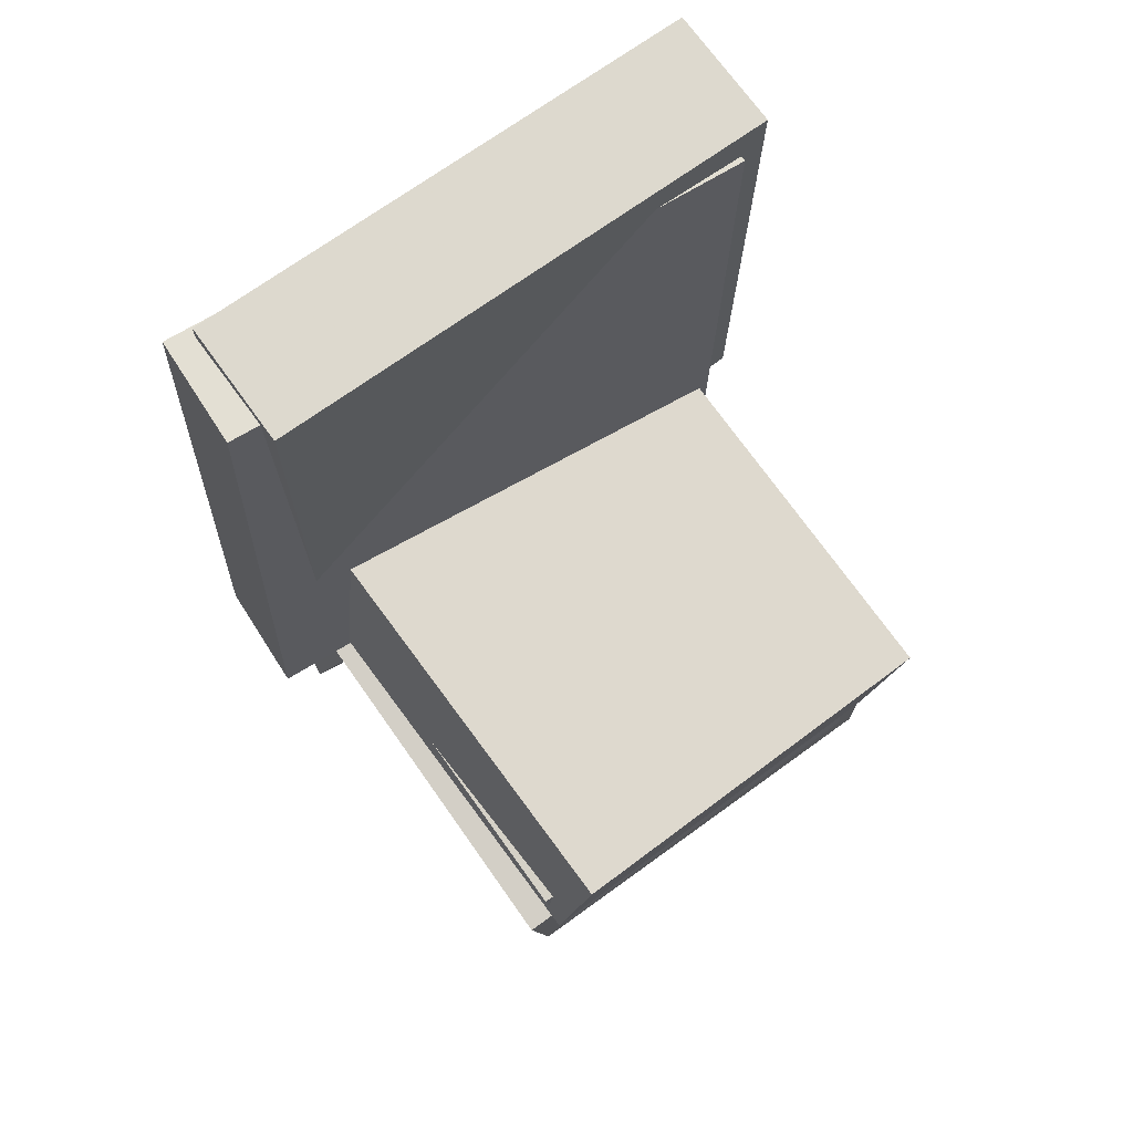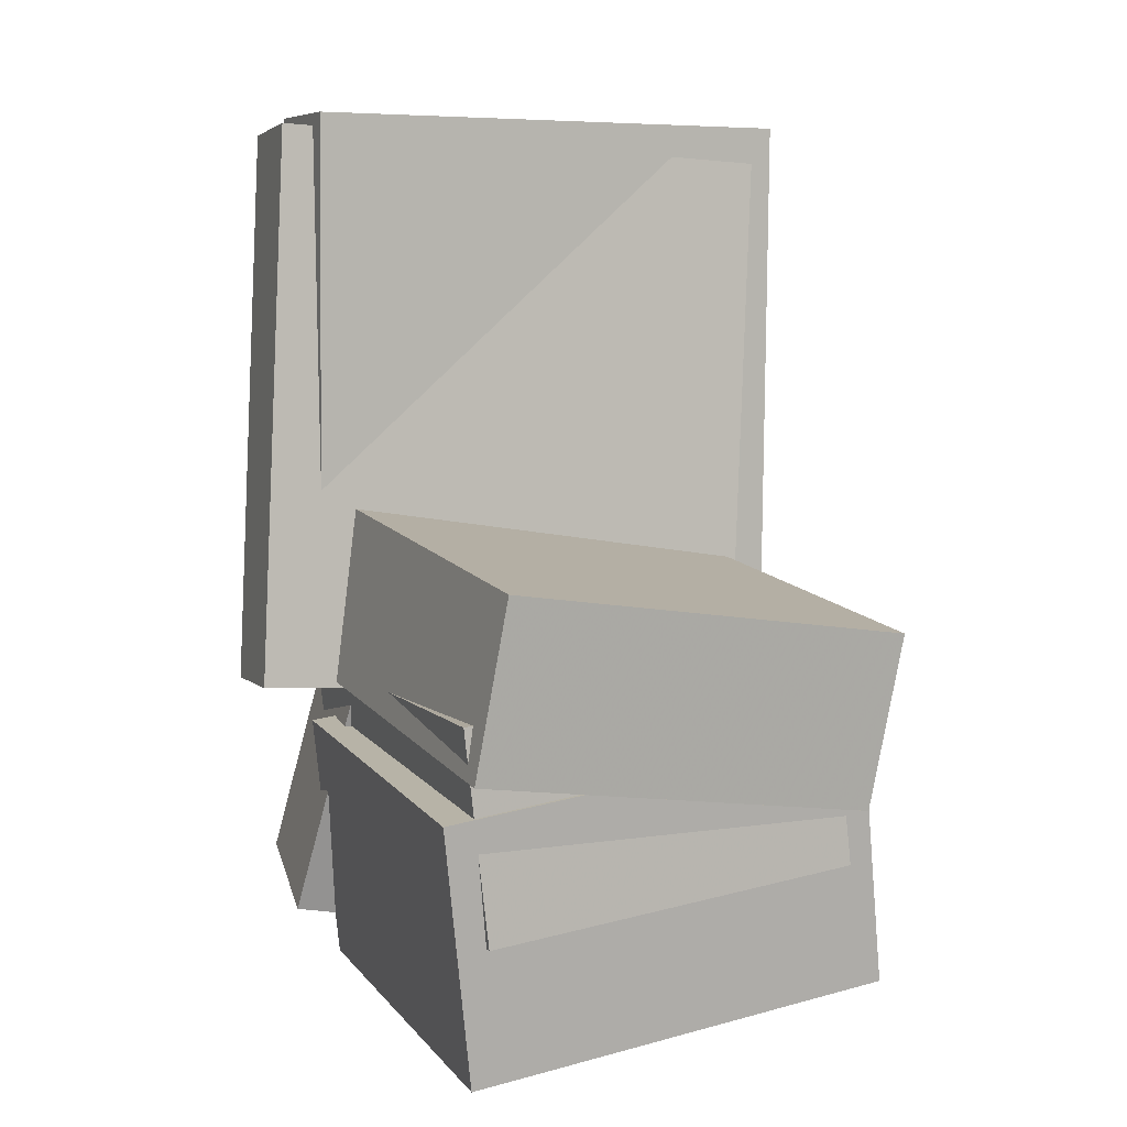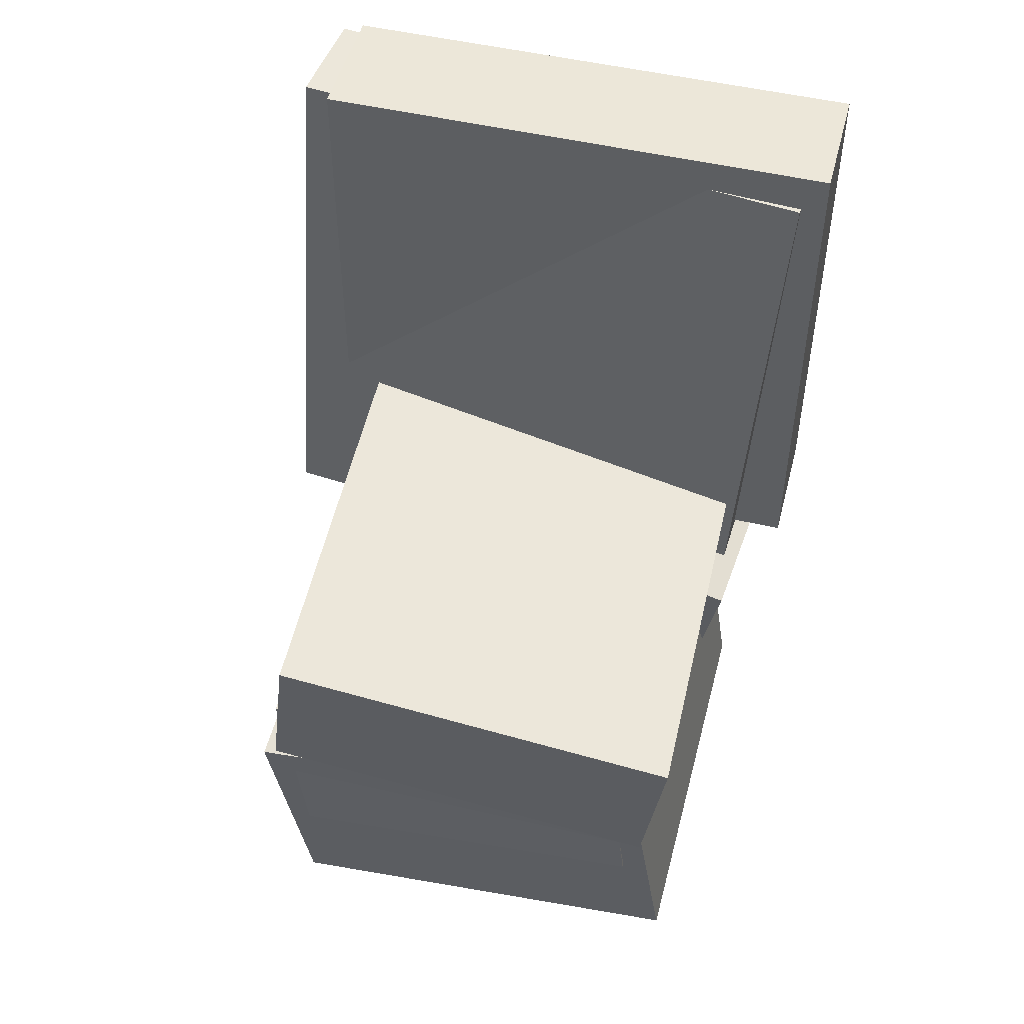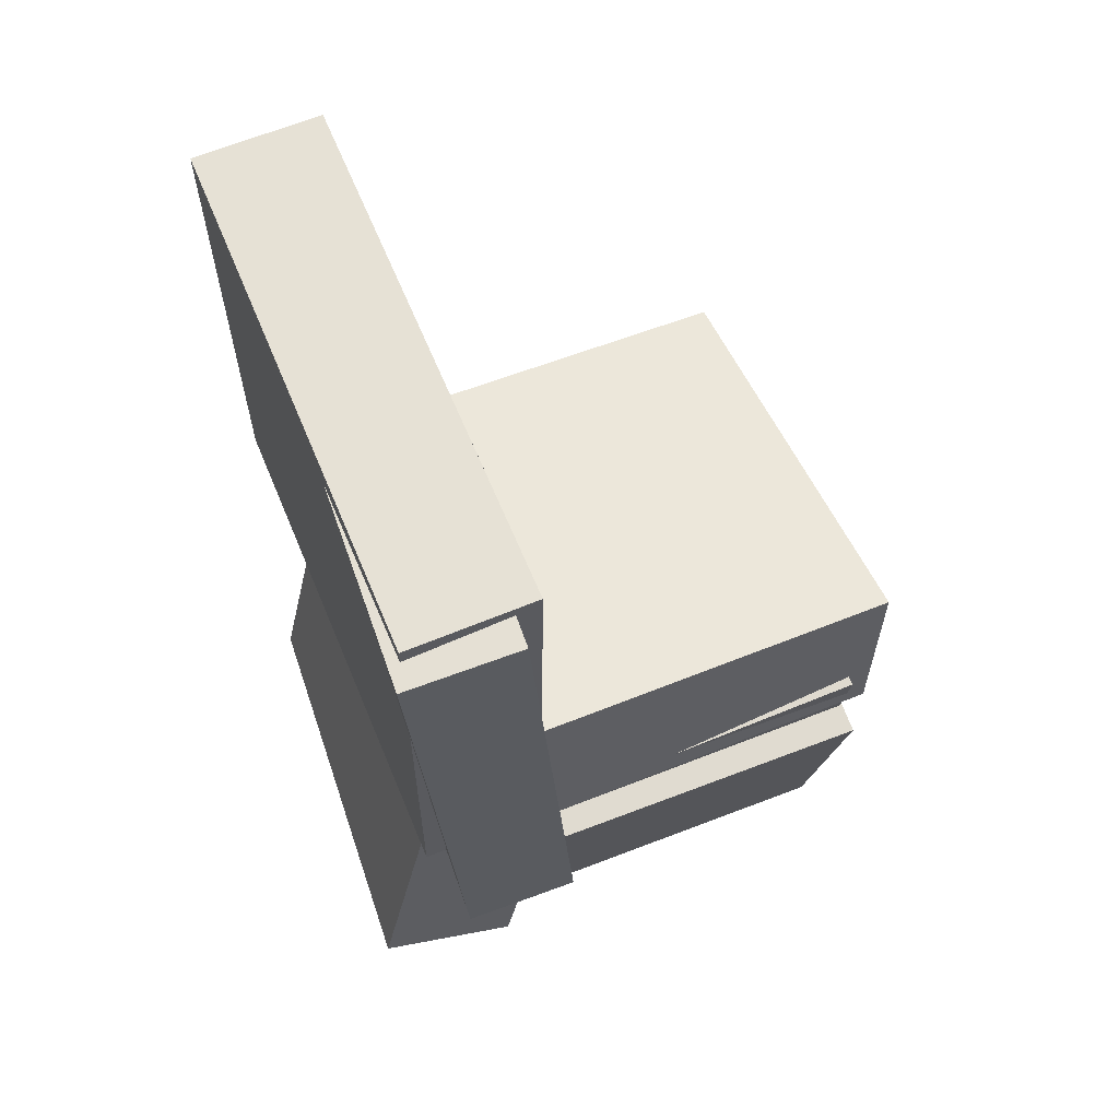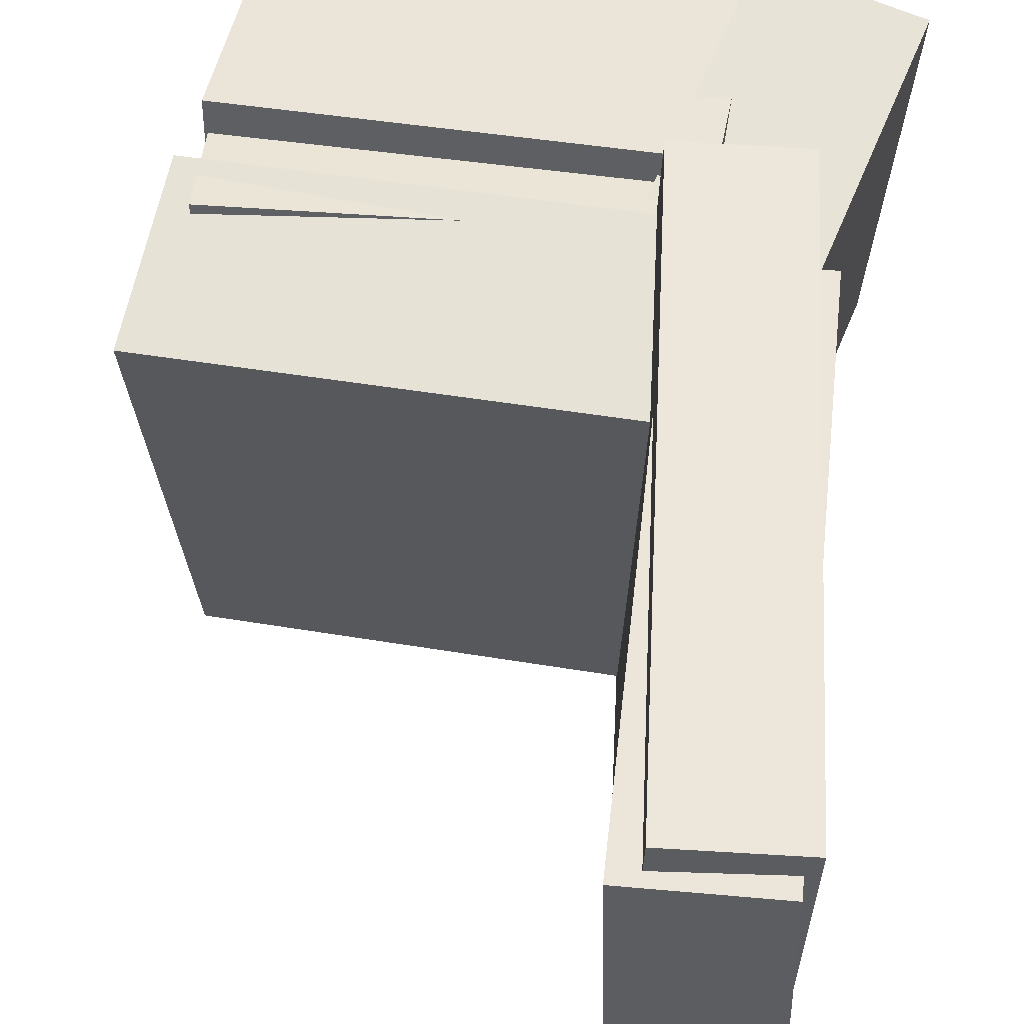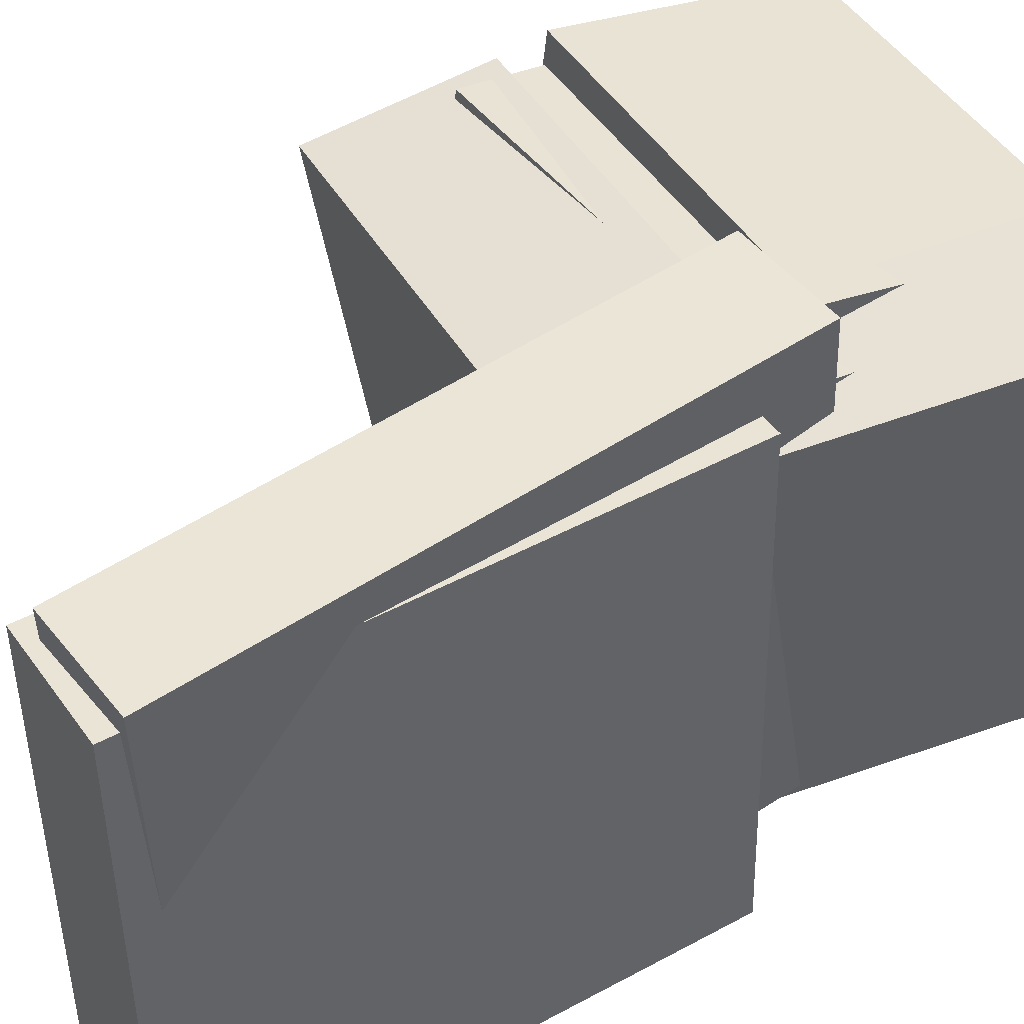
<metadata>
{"format":"obj","ext":"obj","renderer":"f3d","projection":"perspective","resolution":1024,"background":"white","views":[{"elev":71.6,"azim":55.5,"up":"+Y"},{"elev":6.5,"azim":67.8,"up":"+Y"},{"elev":49.2,"azim":105.7,"up":"+Y"},{"elev":65.3,"azim":-21.4,"up":"+Y"},{"elev":52.6,"azim":-174.4,"up":"+Z"},{"elev":44.2,"azim":-123.1,"up":"+Z"}]}
</metadata>
<code>
v -0.1397 -0.3541 -0.1516
v -0.254 -0.3206 -0.1634
v -0.04995 -0.066 -0.2012
v -0.1643 -0.03243 -0.2131
v -0.1571 -0.2869 0.2071
v -0.2715 -0.2533 0.1952
v -0.06738 0.001231 0.1574
v -0.1817 0.0348 0.1456
f 1.0 7.0 5.0
f 1.0 3.0 7.0
f 1.0 4.0 3.0
f 1.0 2.0 4.0
f 3.0 8.0 7.0
f 3.0 4.0 8.0
f 5.0 7.0 8.0
f 5.0 8.0 6.0
f 1.0 5.0 6.0
f 1.0 6.0 2.0
f 2.0 6.0 8.0
f 2.0 8.0 4.0
v -0.2254 0.4135 -0.2385
v -0.2156 0.4154 0.1938
v -0.1205 0.4122 -0.2408
v -0.1107 0.4141 0.1914
v -0.2308 -0.02942 -0.2364
v -0.221 -0.02751 0.1958
v -0.1259 -0.03071 -0.2388
v -0.1161 -0.0288 0.1935
f 9.0 15.0 13.0
f 9.0 11.0 15.0
f 9.0 12.0 11.0
f 9.0 10.0 12.0
f 11.0 16.0 15.0
f 11.0 12.0 16.0
f 13.0 15.0 16.0
f 13.0 16.0 14.0
f 9.0 13.0 14.0
f 9.0 14.0 10.0
f 10.0 14.0 16.0
f 10.0 16.0 12.0
v -0.1615 -0.2822 -0.195
v -0.1589 -0.3295 0.1676
v -0.1441 -0.06623 -0.167
v -0.1415 -0.1135 0.1957
v 0.1715 -0.3083 -0.2009
v 0.1741 -0.3556 0.1618
v 0.1889 -0.09231 -0.1728
v 0.1915 -0.1396 0.1898
f 17.0 23.0 21.0
f 17.0 19.0 23.0
f 17.0 20.0 19.0
f 17.0 18.0 20.0
f 19.0 24.0 23.0
f 19.0 20.0 24.0
f 21.0 23.0 24.0
f 21.0 24.0 22.0
f 17.0 21.0 22.0
f 17.0 22.0 18.0
f 18.0 22.0 24.0
f 18.0 24.0 20.0
v -0.1881 -0.2042 -0.1586
v -0.1826 -0.2406 0.1586
v -0.188 -0.0291 -0.1385
v -0.1825 -0.0655 0.1787
v 0.1836 -0.2037 -0.165
v 0.1891 -0.2401 0.1522
v 0.1837 -0.02861 -0.1449
v 0.1892 -0.06501 0.1723
f 25.0 31.0 29.0
f 25.0 27.0 31.0
f 25.0 28.0 27.0
f 25.0 26.0 28.0
f 27.0 32.0 31.0
f 27.0 28.0 32.0
f 29.0 31.0 32.0
f 29.0 32.0 30.0
f 25.0 29.0 30.0
f 25.0 30.0 26.0
f 26.0 30.0 32.0
f 26.0 32.0 28.0
v -0.1619 -0.1217 -0.1647
v -0.1409 -0.0707 0.1854
v -0.1468 0.02563 -0.187
v -0.1259 0.07658 0.163
v 0.1855 -0.1595 -0.18
v 0.2064 -0.1085 0.1701
v 0.2006 -0.0122 -0.2023
v 0.2215 0.03875 0.1478
f 33.0 39.0 37.0
f 33.0 35.0 39.0
f 33.0 36.0 35.0
f 33.0 34.0 36.0
f 35.0 40.0 39.0
f 35.0 36.0 40.0
f 37.0 39.0 40.0
f 37.0 40.0 38.0
f 33.0 37.0 38.0
f 33.0 38.0 34.0
f 34.0 38.0 40.0
f 34.0 40.0 36.0
v -0.2097 0.3746 -0.2228
v -0.2257 0.4006 0.2153
v -0.1157 0.3795 -0.2196
v -0.1317 0.4055 0.2184
v -0.1857 -0.1071 -0.1934
v -0.2017 -0.08113 0.2447
v -0.09172 -0.1022 -0.1902
v -0.1078 -0.07626 0.2478
f 41.0 47.0 45.0
f 41.0 43.0 47.0
f 41.0 44.0 43.0
f 41.0 42.0 44.0
f 43.0 48.0 47.0
f 43.0 44.0 48.0
f 45.0 47.0 48.0
f 45.0 48.0 46.0
f 41.0 45.0 46.0
f 41.0 46.0 42.0
f 42.0 46.0 48.0
f 42.0 48.0 44.0

</code>
